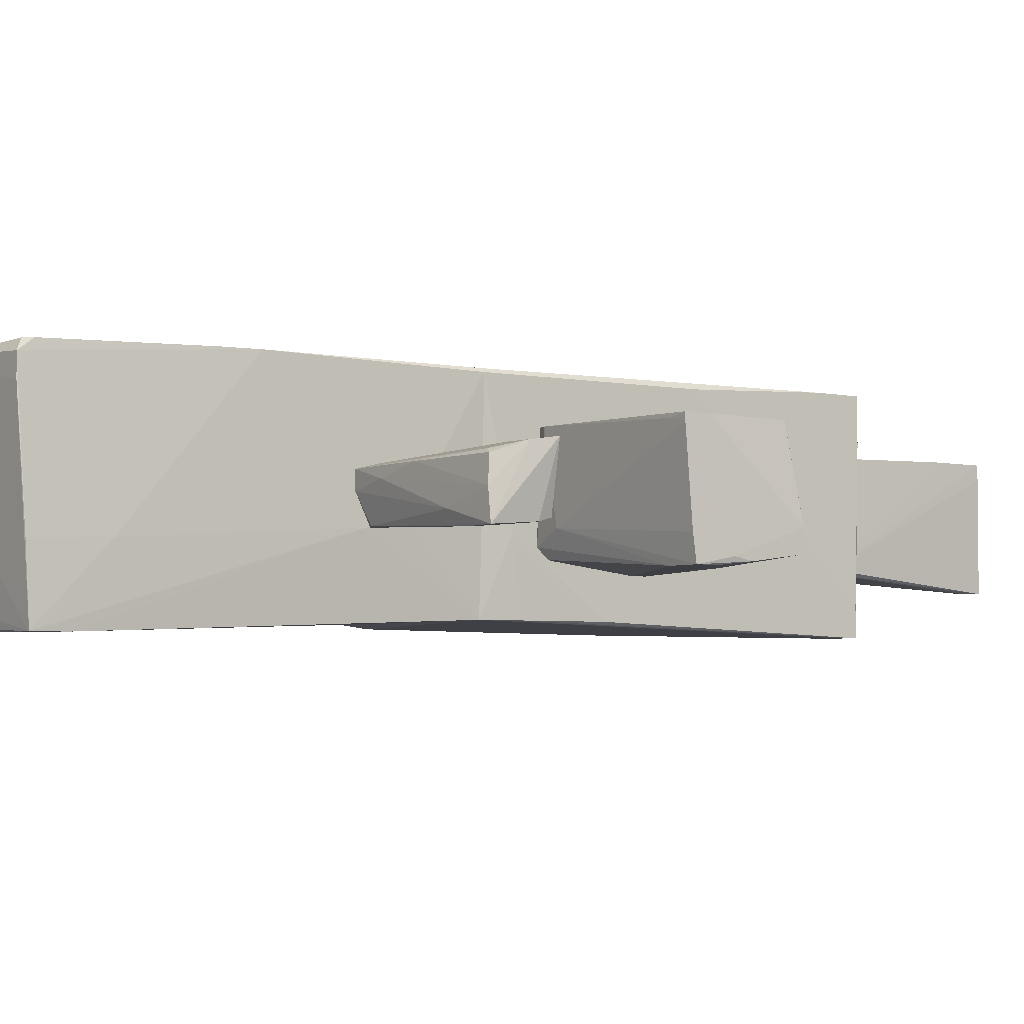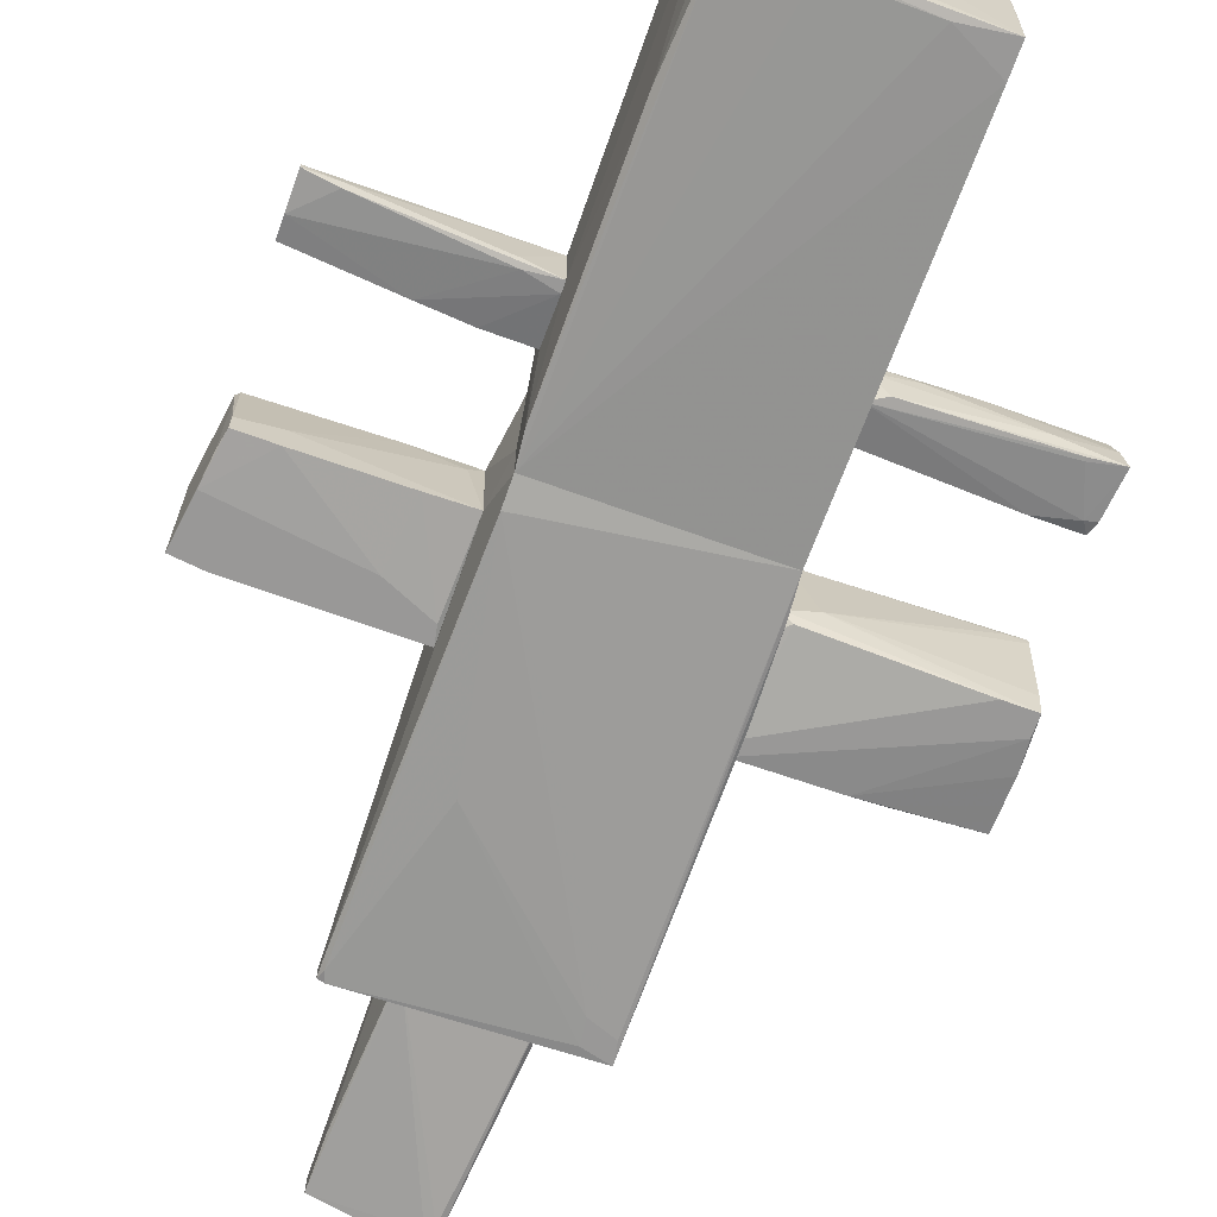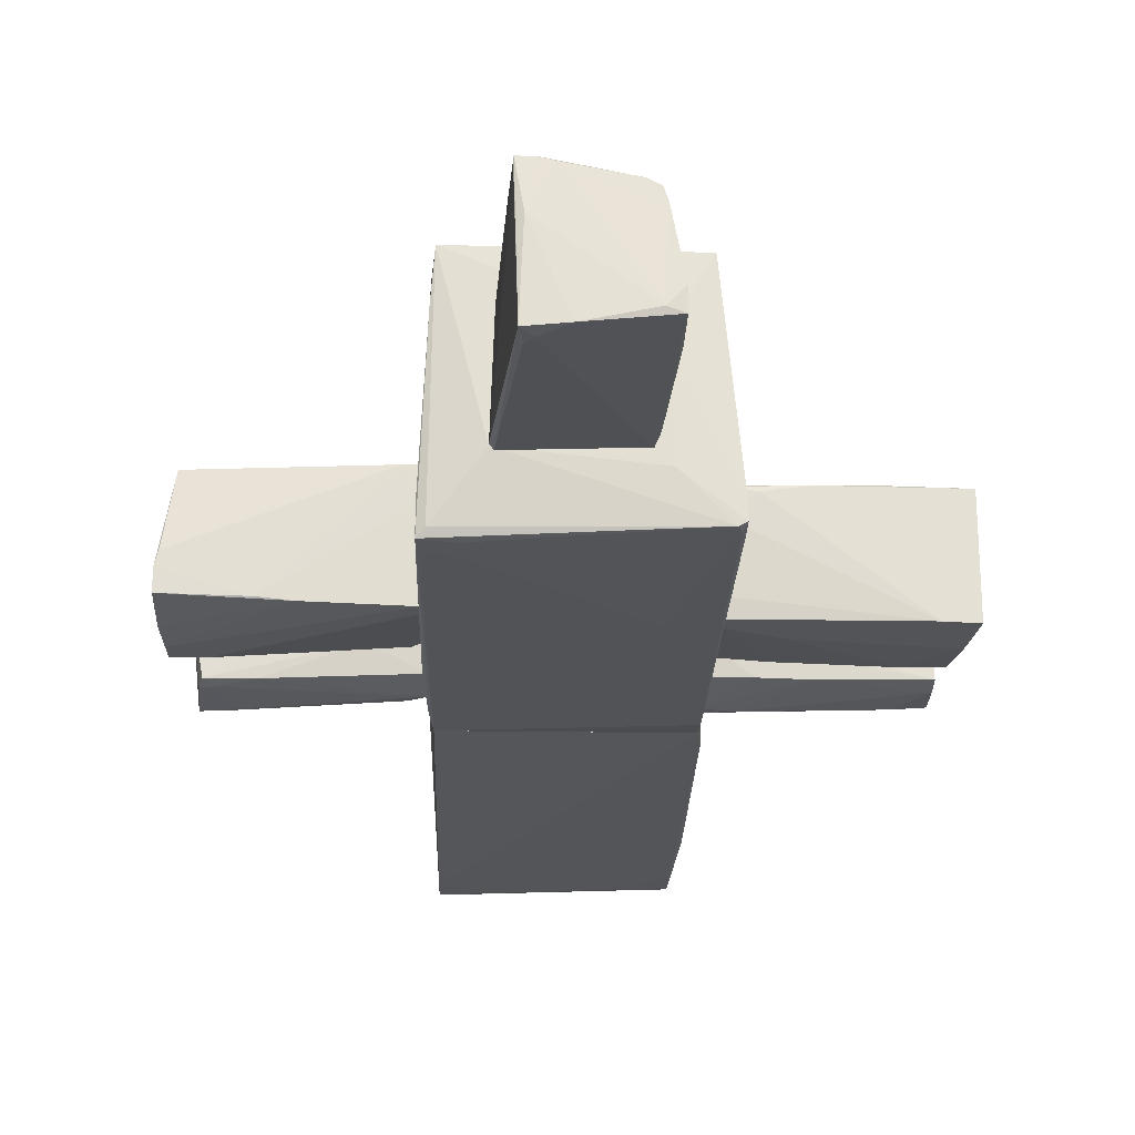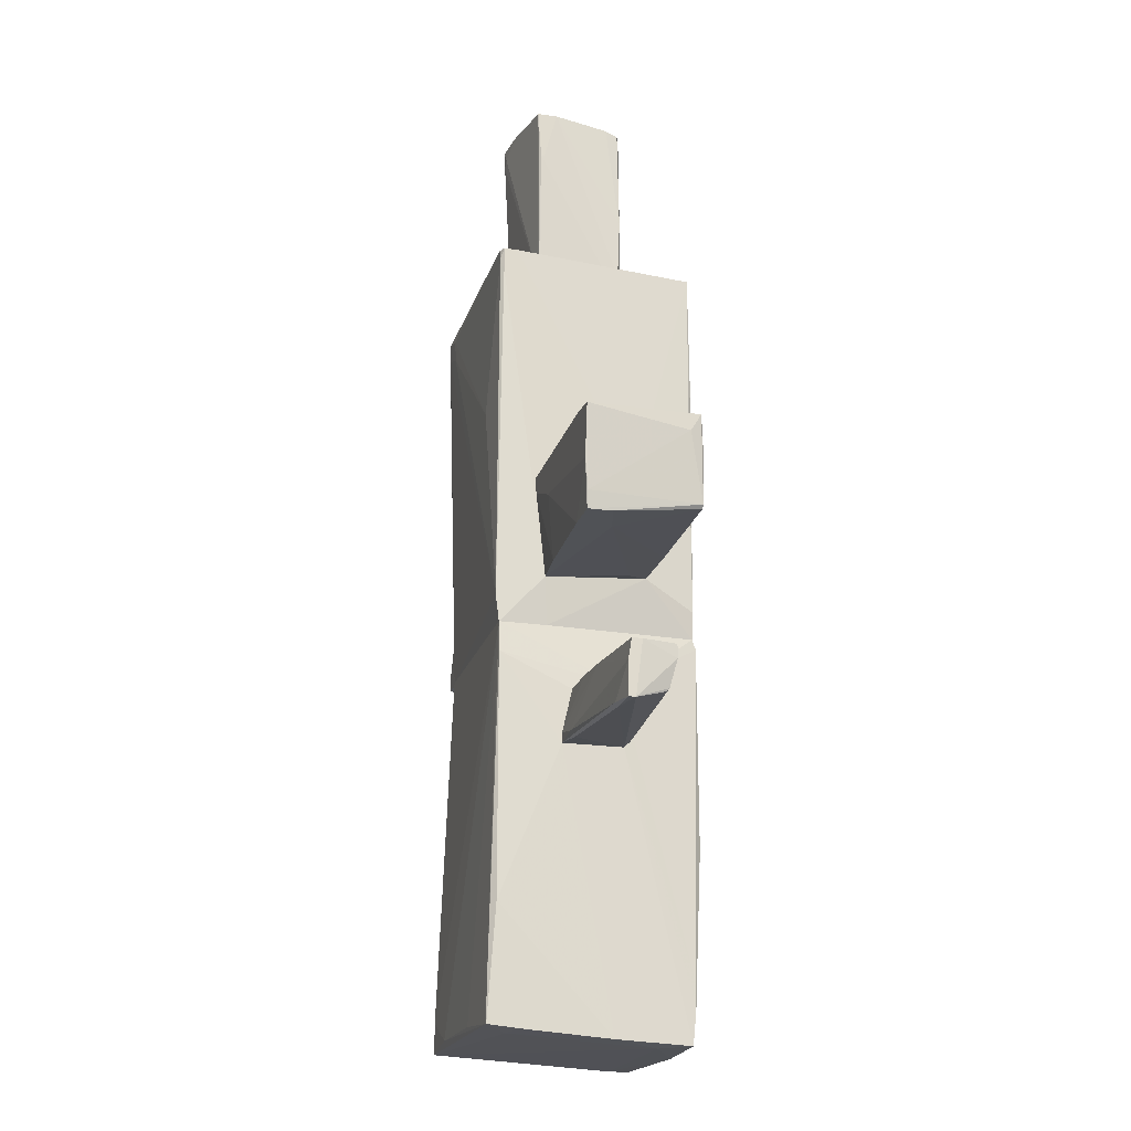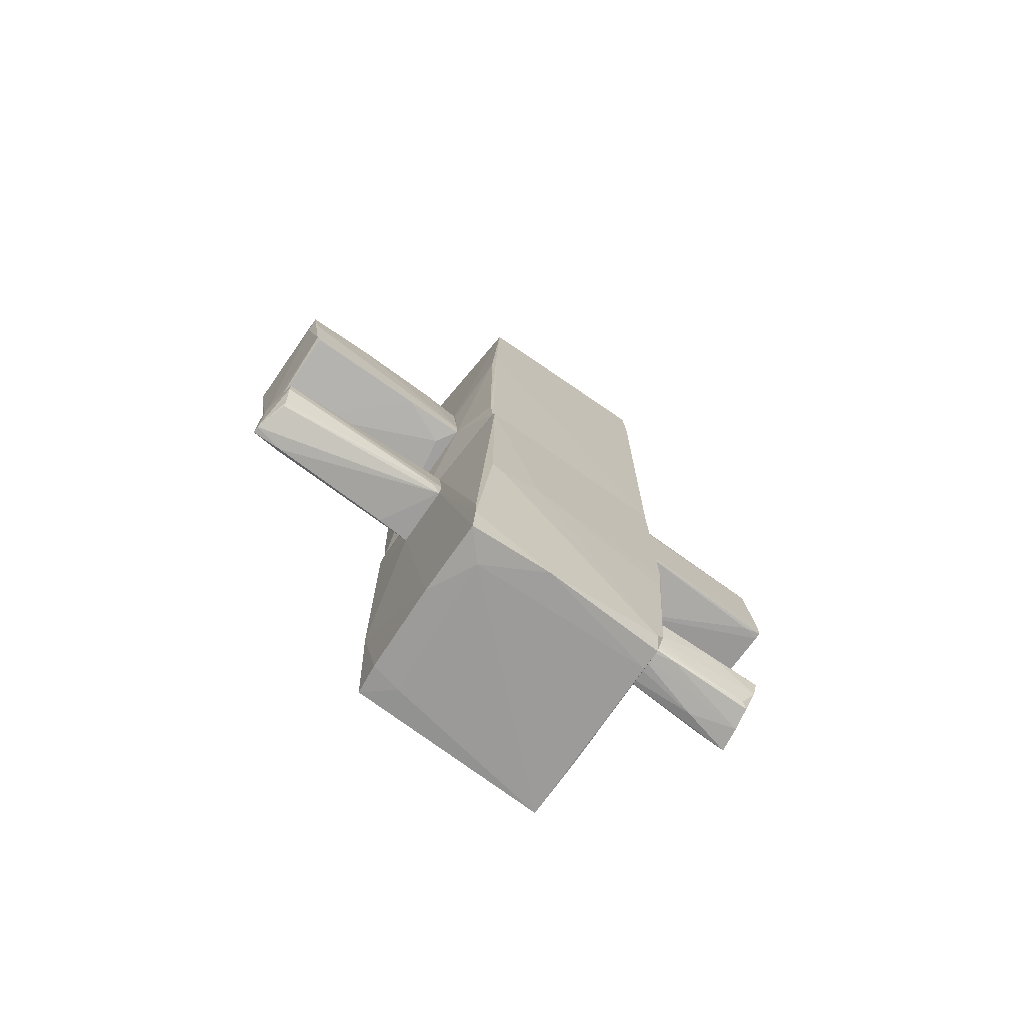
<metadata>
{"format":"obj","ext":"obj","renderer":"f3d","projection":"perspective","resolution":1024,"background":"white","views":[{"elev":-3.7,"azim":54.3,"up":"+Z"},{"elev":-68.7,"azim":-19.9,"up":"+Z"},{"elev":-23.2,"azim":178.5,"up":"+Z"},{"elev":-20.6,"azim":-104.7,"up":"+Y"},{"elev":-73.3,"azim":-34.8,"up":"+Y"}]}
</metadata>
<code>
o convex_0
v 2.446 -1.26 0.332
v 2.689 -1.78 -0.3262
v 2.689 -1.745 -0.3262
v 1.096 -1.606 -0.2569
v 2.931 -1.225 -0.2569
v 2.931 -1.78 0.1933
v 1.096 -1.191 0.2973
v 1.096 -1.745 0.1933
v 1.096 -1.26 -0.1877
v 3.035 -1.225 0.332
v 3 -1.814 -0.3262
v 1.269 -1.71 -0.2569
v 2.446 -1.814 -0.1877
v 2.481 -1.225 -0.2569
v 2.862 -1.745 0.2279
v 1.615 -1.191 0.05472
v 1.511 -1.78 0.08938
v 2.966 -1.364 -0.2916
v 1.962 -1.191 0.2973
v 1.269 -1.641 0.2279
v 3 -1.468 0.2973
v 2.966 -1.814 -0.04907
v 1.096 -1.745 0.02006
v 2.862 -1.329 -0.2916
v 1.962 -1.78 0.1933
f 17 22 25
f 3 2 4
f 7 4 8
f 4 7 9
f 7 1 10
f 2 3 11
f 4 2 12
f 2 11 12
f 12 11 13
f 4 9 14
f 9 7 16
f 5 14 16
f 14 9 16
f 5 10 18
f 10 11 18
f 10 5 19
f 7 10 19
f 16 7 19
f 5 16 19
f 1 7 20
f 7 8 20
f 8 15 20
f 20 15 21
f 10 1 21
f 11 10 21
f 15 6 21
f 1 20 21
f 11 21 22
f 13 11 22
f 17 13 22
f 21 6 22
f 8 4 23
f 4 12 23
f 12 13 23
f 17 8 23
f 13 17 23
f 3 4 24
f 11 3 24
f 4 14 24
f 14 5 24
f 5 18 24
f 18 11 24
f 6 15 25
f 15 8 25
f 8 17 25
f 22 6 25
o convex_1
v 1.096 0.1258 -0.4647
v 1.269 1.13 0.5744
v 1.269 1.13 0.5398
v 3.07 -0.08217 0.505
v 3.105 1.061 -0.4647
v 1.096 0.0218 0.6091
v 1.096 1.096 -0.5687
v 3.07 0.0218 -0.5686
v 2.966 0.9917 0.5744
v 1.407 -0.04751 -0.2222
v 1.096 0.9224 0.6091
v 3.07 -0.08217 0.5744
v 1.096 -0.01286 -0.3607
v 2.031 1.096 -0.534
v 3.105 1.061 -0.2568
v 1.2 -0.01286 0.6091
v 3.105 0.5413 -0.534
v 2.758 0.0218 -0.5687
v 1.096 1.13 0.5744
v 1.096 0.9569 -0.5687
v 1.2 0.0218 -0.4647
v 3.07 0.1605 0.5744
v 3.07 -0.01274 -0.326
v 3.07 0.2297 -0.5686
v 3.07 1.061 -0.1183
v 2.342 1.096 -0.4993
v 1.13 1.13 0.2626
v 1.373 0.05657 0.6091
v 3.105 0.3682 -0.4993
v 2.897 -0.08205 0.5398
f 41 35 55
f 26 31 32
f 32 31 36
f 34 27 36
f 31 26 38
f 36 31 41
f 31 38 41
f 38 35 41
f 39 30 42
f 30 40 42
f 33 35 43
f 35 38 43
f 27 28 44
f 36 27 44
f 32 36 44
f 26 32 45
f 32 43 45
f 45 43 46
f 38 26 46
f 43 38 46
f 26 45 46
f 40 34 47
f 37 40 47
f 29 35 48
f 35 33 48
f 32 39 49
f 42 33 49
f 39 42 49
f 43 32 49
f 33 43 49
f 27 34 50
f 40 27 50
f 34 40 50
f 28 27 51
f 30 39 51
f 27 40 51
f 40 30 51
f 39 32 52
f 44 28 52
f 32 44 52
f 28 51 52
f 51 39 52
f 34 36 53
f 36 41 53
f 41 37 53
f 47 34 53
f 37 47 53
f 37 29 54
f 40 37 54
f 33 42 54
f 42 40 54
f 29 48 54
f 48 33 54
f 35 29 55
f 29 37 55
f 37 41 55
o convex_2
v -2.75 -1.814 -0.2569
v -1.122 -1.121 0.2626
v -1.122 -1.121 0.124
v -3.061 -1.295 -0.08373
v -1.226 -1.71 0.332
v -1.122 -1.641 -0.3262
v -2.992 -1.433 0.2626
v -1.572 -1.191 -0.2223
v -2.957 -1.745 0.1586
v -3.061 -1.502 -0.2223
v -1.122 -1.745 -0.3262
v -3.061 -1.849 -0.153
v -2.992 -1.295 0.2626
v -1.122 -1.745 0.2973
v -1.122 -1.191 -0.2223
v -3.061 -1.295 -0.1877
v -2.75 -1.849 -0.2223
v -1.122 -1.606 0.332
v -2.957 -1.71 0.1933
v -1.468 -1.78 -0.2916
v -1.226 -1.121 0.2626
v -2.057 -1.225 -0.2223
v -1.434 -1.71 -0.3262
v -3.061 -1.849 -0.2223
f 72 67 79
f 58 57 61
f 61 57 66
f 62 59 67
f 59 65 67
f 59 62 68
f 62 60 68
f 60 64 69
f 66 57 69
f 64 67 69
f 58 61 70
f 63 58 70
f 61 63 70
f 65 59 71
f 69 67 72
f 68 60 73
f 69 57 73
f 60 69 73
f 60 62 74
f 64 60 74
f 62 67 74
f 67 64 74
f 56 66 75
f 66 69 75
f 72 56 75
f 69 72 75
f 57 58 76
f 59 68 76
f 58 71 76
f 71 59 76
f 73 57 76
f 68 73 76
f 58 63 77
f 63 61 77
f 71 58 77
f 65 71 77
f 56 65 78
f 66 56 78
f 61 66 78
f 77 61 78
f 65 77 78
f 65 56 79
f 67 65 79
f 56 72 79
o convex_3
v -1.641 0.6104 -0.6034
v -1.157 1.096 0.4358
v -1.122 1.096 0.4357
v -1.745 0.02185 0.5398
v -3.096 0.957 0.5051
v -2.957 -0.04752 -0.5687
v -3.096 0.957 -0.6034
v -1.122 -0.04752 -0.4994
v -1.122 0.9916 -0.6033
v -2.992 0.09123 0.5398
v -1.122 0.02185 0.5398
v -2.784 0.9917 -0.6034
v -2.576 -0.04752 -0.2221
v -1.849 1.061 0.4704
v -1.156 1.096 0.1932
v -2.957 0.05643 0.5398
v -1.122 0.1951 0.5398
v -1.26 -0.01283 0.3319
v -3.027 0.576 0.5398
v -3.096 0.7837 0.401
v -2.438 0.9917 0.5051
v -3.027 0.4377 -0.6034
v -1.572 -0.04752 -0.534
v -1.122 1.026 -0.43
v -1.537 1.061 0.4704
v -1.434 1.096 0.401
v -2.992 0.1257 -0.5687
v -1.157 0.8184 -0.6034
v -2.576 -0.04752 -0.5687
v -2.957 -0.04752 -0.3262
f 92 95 109
f 88 82 90
f 87 88 90
f 89 83 90
f 86 84 91
f 80 86 91
f 85 87 92
f 91 84 93
f 81 82 94
f 83 89 95
f 92 83 95
f 90 82 96
f 89 90 96
f 90 83 97
f 87 90 97
f 92 87 97
f 83 92 97
f 84 89 98
f 89 96 98
f 84 86 99
f 89 84 99
f 93 84 100
f 84 98 100
f 98 96 100
f 86 80 101
f 87 85 102
f 82 88 103
f 88 91 103
f 91 94 103
f 94 82 103
f 82 81 104
f 81 93 104
f 96 82 104
f 93 100 104
f 100 96 104
f 93 81 105
f 91 93 105
f 94 91 105
f 81 94 105
f 85 89 106
f 99 86 106
f 89 99 106
f 101 85 106
f 86 101 106
f 88 87 107
f 80 91 107
f 91 88 107
f 102 80 107
f 87 102 107
f 101 80 108
f 85 101 108
f 80 102 108
f 102 85 108
f 89 85 109
f 85 92 109
f 95 89 109
o convex_4
v 0.5065 5.01 0.6091
v -0.602 5.045 -0.43
v -0.602 5.045 -0.3953
v -0.5672 3.59 0.3665
v 0.5757 3.59 -0.4646
v 0.4372 5.634 -0.6034
v -0.4634 5.495 0.4705
v 0.5757 3.59 0.5743
v -0.4981 3.59 -0.43
v 0.4717 5.599 0.6091
v -0.602 5.564 -0.4646
v -0.4981 3.59 0.4705
v 0.6104 3.625 -0.4301
v -0.602 5.564 -0.2568
v 0.3332 5.599 0.6091
v 0.3332 5.495 -0.6034
v -0.5326 4.352 0.4705
v 0.3678 3.59 0.5744
v 0.09072 5.634 -0.5686
v -0.3594 5.529 0.5051
v 0.4025 5.634 0.1933
v -0.5326 3.833 -0.43
v -0.4634 5.599 -0.43
v 0.3332 5.322 0.6091
v -0.5672 3.694 0.4358
v -0.3941 5.322 0.5051
v 0.1946 5.599 0.5744
v -0.4981 5.529 0.3318
v 0.5757 3.728 0.5743
v 0.4717 5.599 0.4705
v 0.4025 5.426 -0.6034
f 118 125 140
f 112 111 113
f 111 112 120
f 113 118 121
f 114 115 122
f 117 114 122
f 119 110 122
f 120 112 123
f 110 119 124
f 118 120 125
f 117 110 127
f 114 117 127
f 118 114 127
f 121 118 127
f 115 125 128
f 125 120 128
f 119 115 130
f 124 119 130
f 115 128 130
f 113 111 131
f 118 113 131
f 111 120 131
f 120 118 131
f 120 123 132
f 128 120 132
f 130 128 132
f 110 124 133
f 127 110 133
f 121 127 133
f 112 113 134
f 113 121 134
f 123 112 134
f 121 126 134
f 126 123 134
f 126 121 135
f 116 126 135
f 129 116 135
f 124 129 135
f 133 124 135
f 121 133 135
f 129 124 136
f 124 130 136
f 130 132 136
f 136 132 137
f 123 126 137
f 126 116 137
f 116 129 137
f 132 123 137
f 129 136 137
f 110 117 138
f 122 110 138
f 117 122 138
f 115 119 139
f 122 115 139
f 119 122 139
f 115 114 140
f 114 118 140
f 125 115 140
o convex_5
v 1.095 -0.5325 1.024
v -1.122 -1.746 -0.326
v -1.122 -1.746 0.2971
v 0.9915 -4.551 0.9206
v 1.026 -4.135 -1.088
v -1.087 -4.586 0.9554
v 1.026 -0.5325 -0.9497
v -1.018 -4.447 -1.019
v -0.9829 -0.5325 1.059
v -1.052 -0.5325 -0.9497
v 1.095 -2.576 1.059
v 1.026 -4.446 -1.088
v -0.8445 -2.749 1.094
v 0.922 -4.481 1.025
v 1.095 -1.641 -0.2568
v -0.9829 -0.6364 1.094
v -1.087 -3.304 -0.9497
v -1.122 -1.122 0.2625
v -1.087 -4.551 0.1931
v 1.061 -0.5325 1.059
v 0.5409 -4.377 -1.088
v -0.2555 -4.586 0.9898
v 1.061 -3.789 -0.3952
v -1.087 -0.8443 -0.9497
v -1.087 -4.239 0.9898
v -0.4287 -2.542 1.094
v -1.052 -4.482 -0.7071
v -0.8445 -4.586 0.6782
v 0.9915 -4.551 0.7128
v -0.3595 -4.378 -1.053
v -0.9829 -2.68 1.094
v 1.095 -1.261 -0.1874
v -0.7405 -4.482 -0.7763
v 1.026 -4.481 -0.43
v -1.052 -0.5325 -0.4646
v 1.061 -2.922 1.059
v -1.087 -3.996 0.9898
v -1.018 -4.135 -1.019
v 0.9915 -4.412 1.025
v 1.061 -0.5325 -0.1874
v -1.122 -1.191 -0.2222
f 158 164 181
f 143 142 146
f 141 147 149
f 149 147 150
f 147 145 150
f 145 147 155
f 141 151 155
f 152 145 155
f 142 143 158
f 156 149 158
f 146 142 159
f 142 157 159
f 141 149 160
f 151 141 160
f 149 156 160
f 150 145 161
f 145 152 161
f 152 148 161
f 154 153 162
f 144 154 162
f 155 151 163
f 152 155 163
f 157 142 164
f 148 157 164
f 158 150 164
f 143 146 165
f 146 162 165
f 162 153 165
f 153 154 166
f 151 160 166
f 160 156 166
f 157 148 167
f 159 157 167
f 146 159 168
f 162 146 168
f 162 168 169
f 144 162 169
f 168 152 169
f 150 161 170
f 161 148 170
f 165 153 171
f 156 165 171
f 153 166 171
f 166 156 171
f 141 155 172
f 155 147 172
f 148 152 173
f 167 148 173
f 159 167 173
f 152 168 173
f 168 159 173
f 151 144 174
f 163 151 174
f 152 163 174
f 144 169 174
f 169 152 174
f 149 150 175
f 158 149 175
f 150 158 175
f 151 166 176
f 166 154 176
f 158 143 177
f 156 158 177
f 143 165 177
f 165 156 177
f 148 164 178
f 164 150 178
f 170 148 178
f 150 170 178
f 144 151 179
f 154 144 179
f 151 176 179
f 176 154 179
f 147 141 180
f 141 172 180
f 172 147 180
f 142 158 181
f 164 142 181
o convex_6
v 0.9915 3.59 1.094
v -1.122 -0.04707 -0.4993
v -1.052 -0.5325 -0.9494
v -1.122 3.555 -0.9494
v 1.095 3.451 -1.054
v 1.095 -0.5325 1.024
v -0.9482 3.52 1.094
v 1.026 -0.5325 -0.9496
v -0.983 -0.5325 1.059
v -1.122 0.8883 0.4703
v -1.052 -0.2549 -0.9843
v 1.095 1.649 1.024
v 0.6104 3.59 -0.4301
v 1.095 0.6805 -0.9496
v 1.061 -0.5325 1.059
v -1.052 3.555 -0.9843
v -0.983 2.204 1.094
v -0.5674 3.59 0.4356
v -1.122 0.02233 0.5395
v -0.6366 1.858 -1.019
v 1.026 3.105 1.094
v 0.7836 3.139 -1.053
v -1.018 1.927 1.059
v 1.095 -0.2549 -0.2569
v -1.122 3.555 -0.8109
v 1.095 3.451 -0.7764
v -0.6366 3.59 -0.5685
v -1.018 -0.2549 1.059
v 1.026 3.486 -0.9841
v -1.122 1.096 0.4356
v -0.4634 3.555 1.094
v -1.052 -0.5325 -0.4646
v 1.061 3.243 -1.054
v 1.061 -0.1508 -0.9496
v 0.8183 3.382 -1.053
v -1.087 3.451 -0.9843
v 1.026 3.555 0.6433
v -1.122 3.312 -0.9494
f 217 192 219
f 187 184 189
f 184 187 190
f 185 183 191
f 189 184 192
f 187 186 193
f 186 187 195
f 190 187 196
f 187 193 196
f 190 196 198
f 182 194 199
f 191 183 200
f 196 193 202
f 198 196 202
f 192 201 203
f 198 188 204
f 191 200 204
f 187 189 205
f 195 187 205
f 185 191 206
f 188 199 206
f 193 186 207
f 202 193 207
f 197 185 208
f 194 197 208
f 199 194 208
f 185 206 208
f 206 199 208
f 190 198 209
f 200 190 209
f 198 204 209
f 204 200 209
f 194 182 210
f 186 197 210
f 197 194 210
f 204 188 211
f 191 204 211
f 188 206 211
f 206 191 211
f 188 198 212
f 182 199 212
f 199 188 212
f 202 182 212
f 198 202 212
f 183 184 213
f 184 190 213
f 200 183 213
f 190 200 213
f 186 189 214
f 189 192 214
f 192 203 214
f 189 186 215
f 186 195 215
f 205 189 215
f 195 205 215
f 197 186 216
f 203 201 216
f 186 214 216
f 214 203 216
f 185 197 217
f 201 192 217
f 197 216 217
f 216 201 217
f 182 202 218
f 207 186 218
f 202 207 218
f 210 182 218
f 186 210 218
f 184 183 219
f 183 185 219
f 192 184 219
f 185 217 219

</code>
